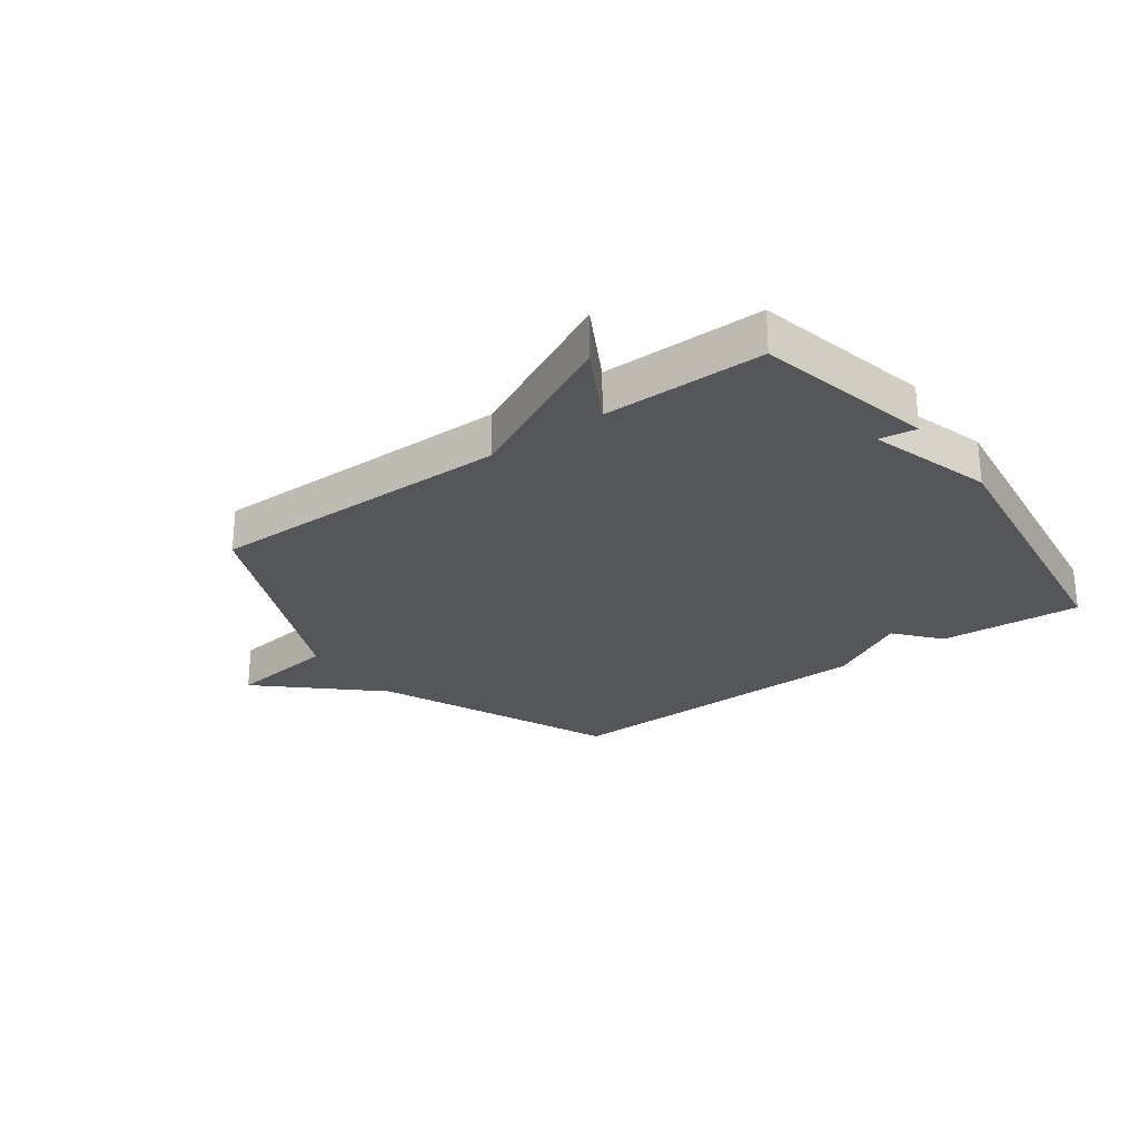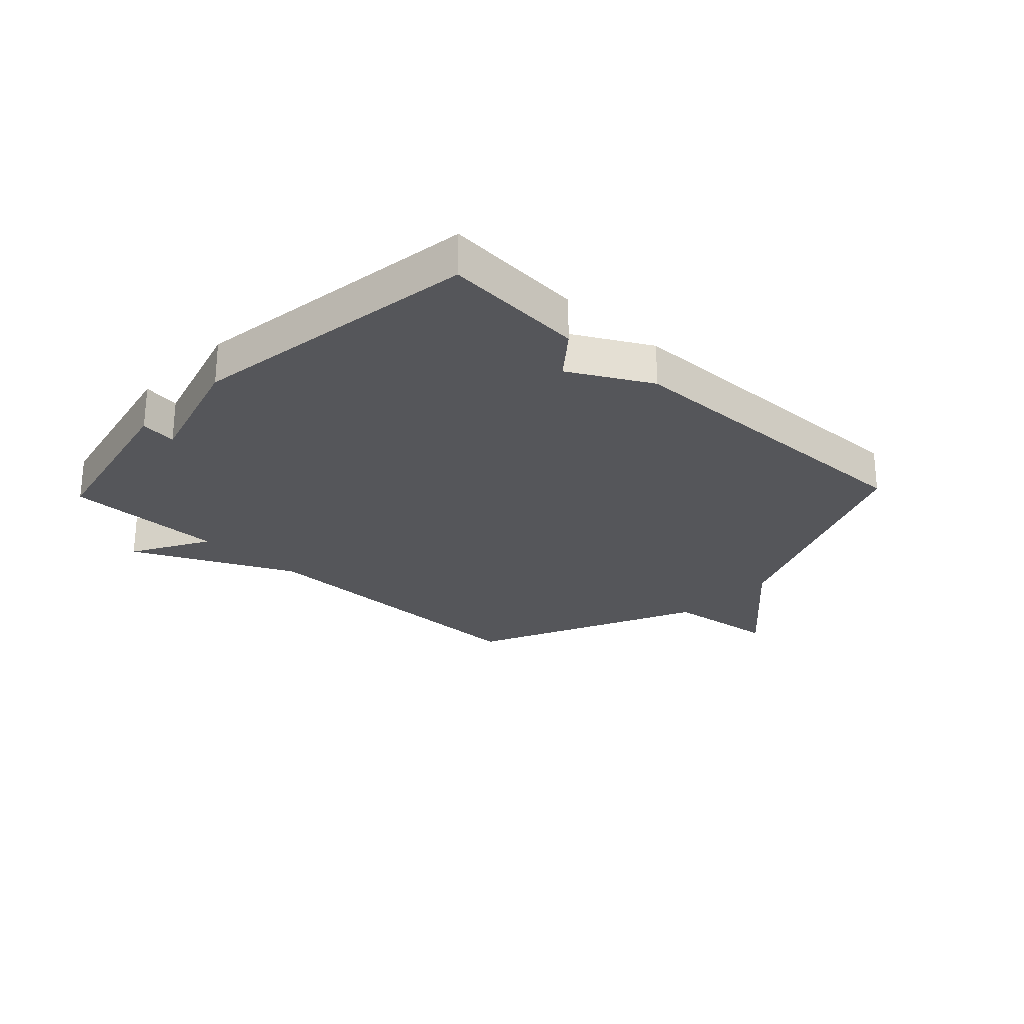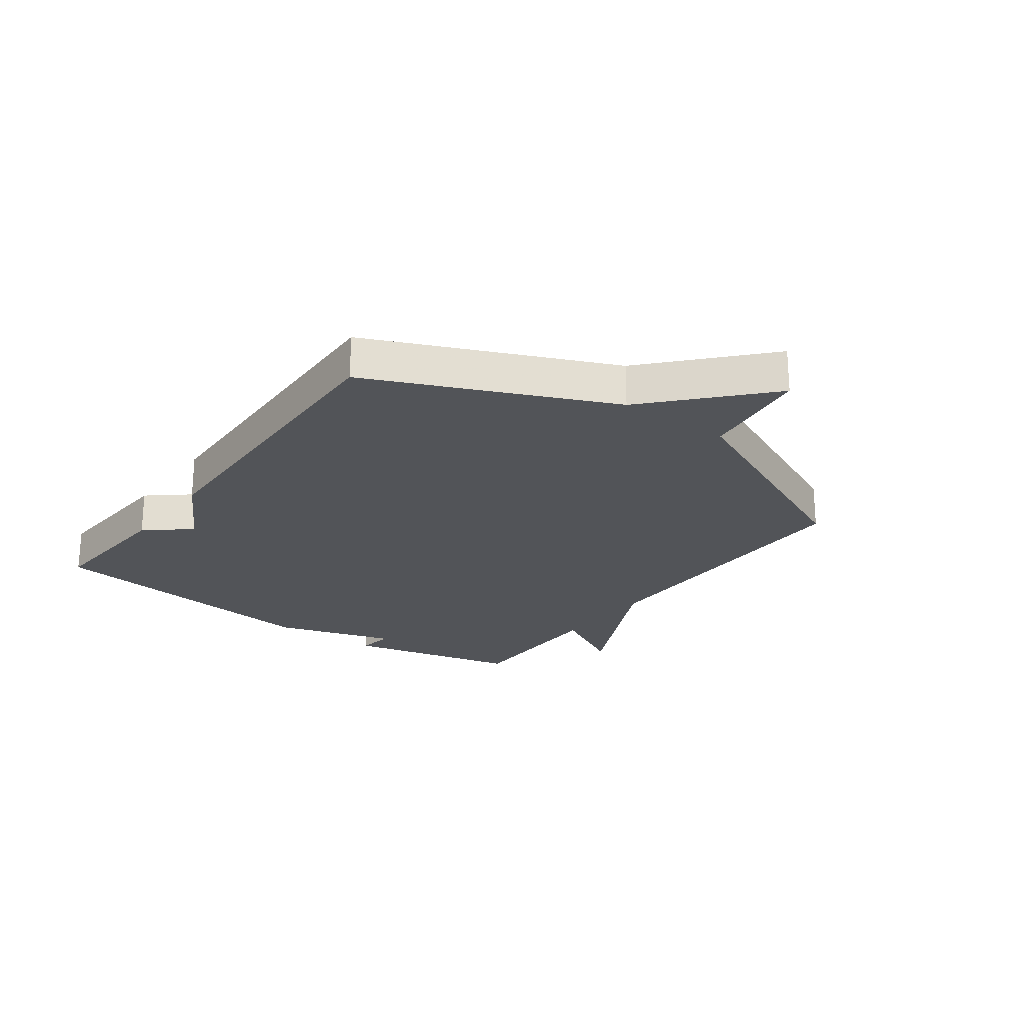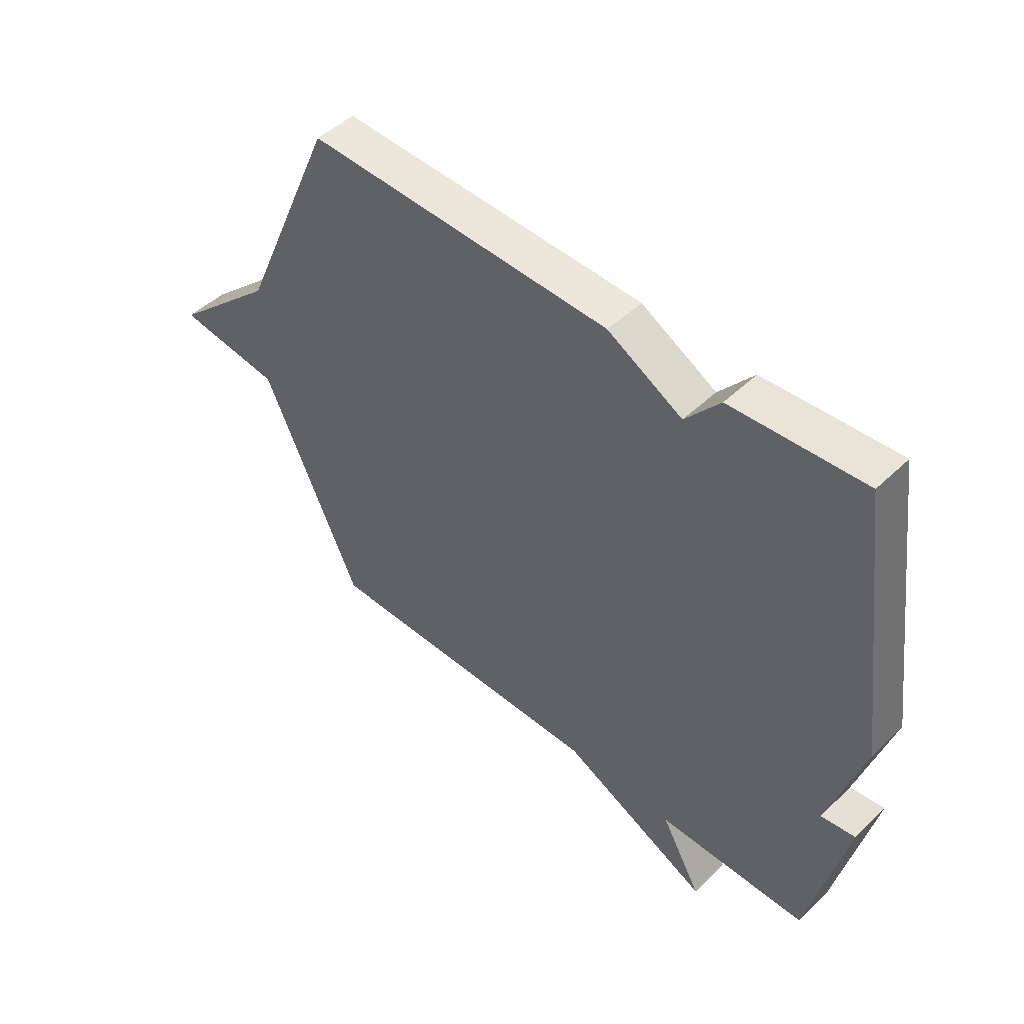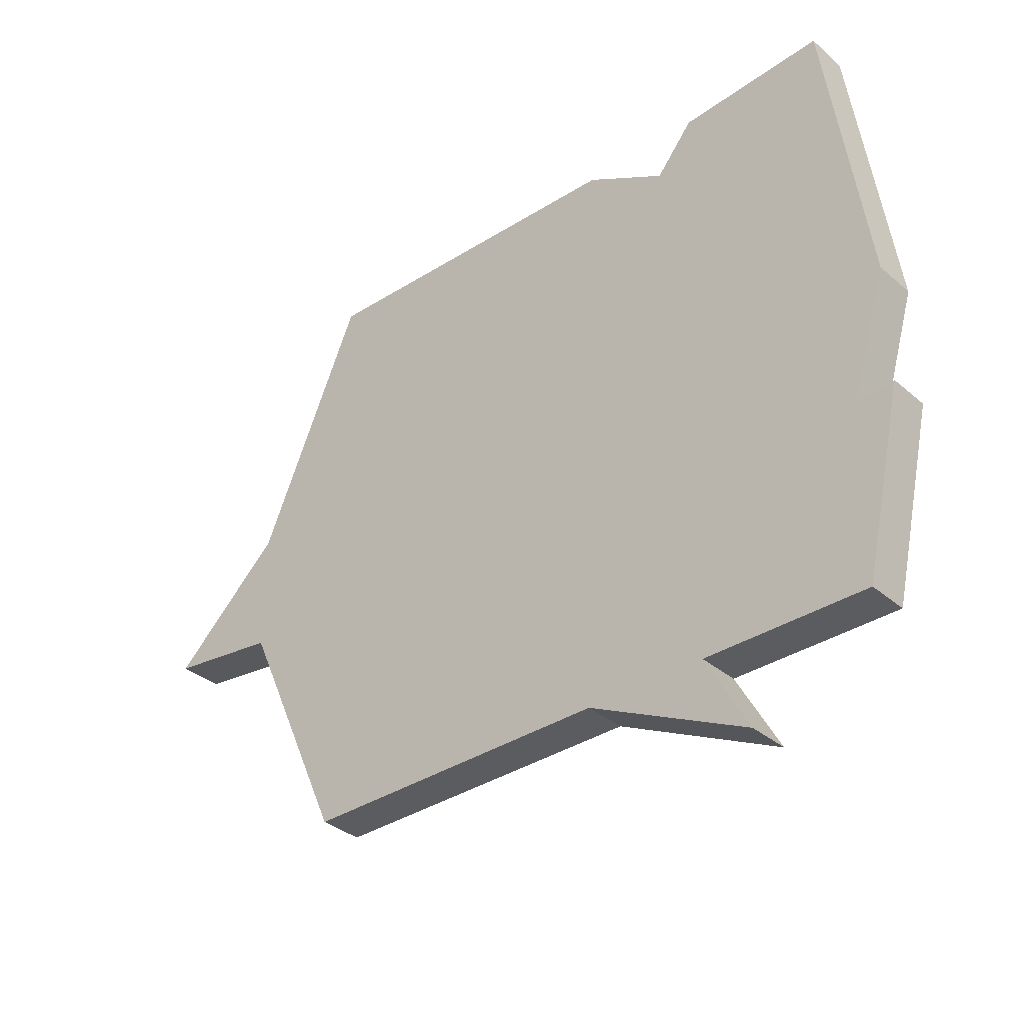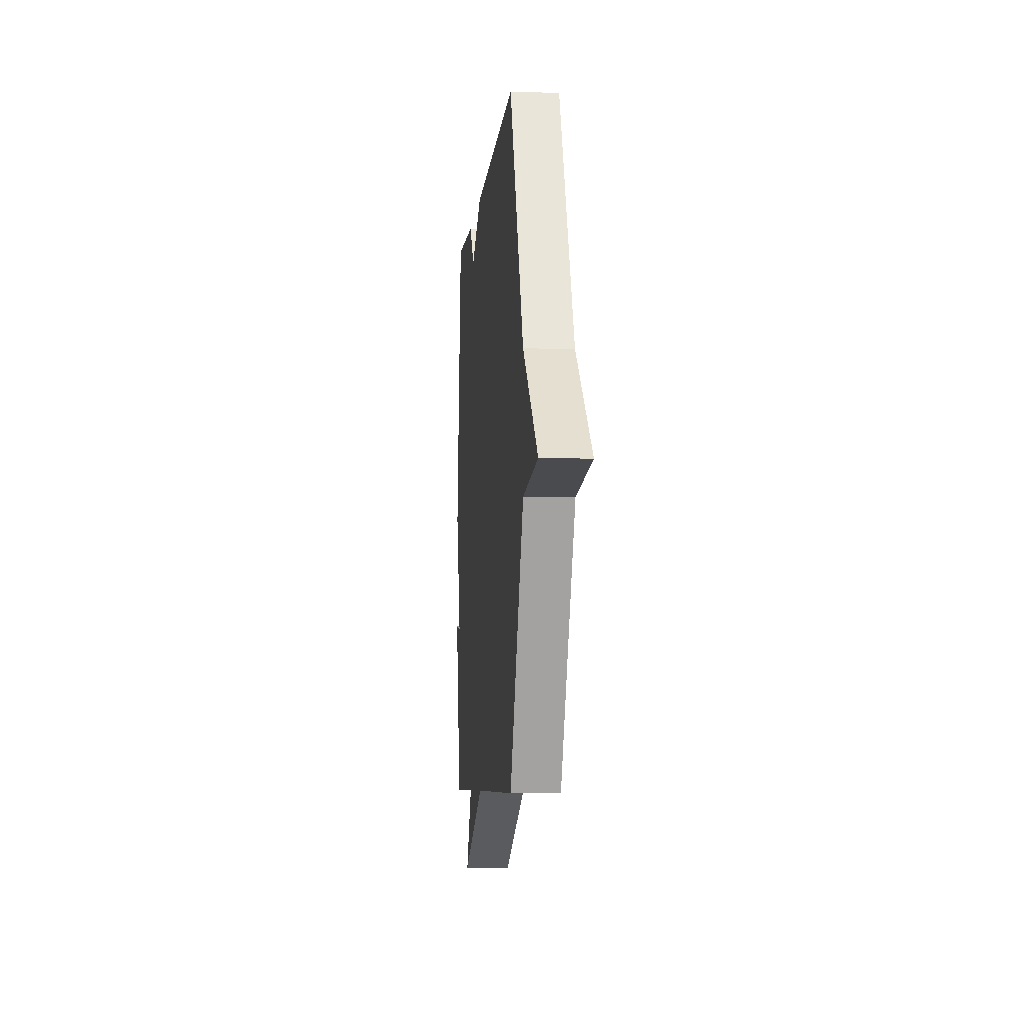
<metadata>
{"format":"obj","ext":"obj","renderer":"f3d","projection":"perspective","resolution":1024,"background":"white","views":[{"elev":-26.1,"azim":-143.8,"up":"+Y"},{"elev":-25.8,"azim":-43.7,"up":"+Y"},{"elev":-23.0,"azim":53.9,"up":"+Y"},{"elev":48.1,"azim":-136.8,"up":"+Z"},{"elev":-34.8,"azim":-138.6,"up":"+Z"},{"elev":-6.7,"azim":84.6,"up":"+Z"}]}
</metadata>
<code>
v -0.5 0.07 -0.5
v -0.568 0.07 -0.198
v -0.505 0.07 -0.207
v -0.568 0.07 0.002
v -0.5 0.07 0.5
v -0.257 0.07 0.484
v -0.194 0.07 0.408
v -0.057 0.07 0.484
v 0.5 0.07 0.5
v 0.677 0.07 0.092
v 0.867 0.07 -0.083
v 0.677 0.07 -0.108
v 0.5 0.07 -0.5
v -0.025 0.07 -0.499
v -0.299 0.07 -0.633
v -0.225 0.07 -0.499
v -0.5 0 -0.5
v -0.568 0 -0.198
v -0.505 0 -0.207
v -0.568 0 0.002
v -0.5 0 0.5
v -0.257 0 0.484
v -0.194 0 0.408
v -0.057 0 0.484
v 0.5 0 0.5
v 0.677 0 0.092
v 0.867 0 -0.083
v 0.677 0 -0.108
v 0.5 0 -0.5
v -0.025 0 -0.499
v -0.299 0 -0.633
v -0.225 0 -0.499
f 14 15 16
f 12 13 14
f 12 14 16
f 10 11 12
f 12 16 1
f 10 12 1
f 9 10 1
f 8 9 1
f 7 8 1
f 5 6 7
f 4 5 7
f 3 4 7
f 1 2 3
f 1 3 7
f 32 31 30
f 30 29 28
f 32 30 28
f 28 27 26
f 17 32 28
f 17 28 26
f 17 26 25
f 17 25 24
f 17 24 23
f 23 22 21
f 23 21 20
f 23 20 19
f 19 18 17
f 23 19 17
f 1 17 18 2
f 2 18 19 3
f 3 19 20 4
f 4 20 21 5
f 5 21 22 6
f 6 22 23 7
f 7 23 24 8
f 8 24 25 9
f 9 25 26 10
f 10 26 27 11
f 11 27 28 12
f 12 28 29 13
f 13 29 30 14
f 14 30 31 15
f 15 31 32 16
f 16 32 17 1

</code>
